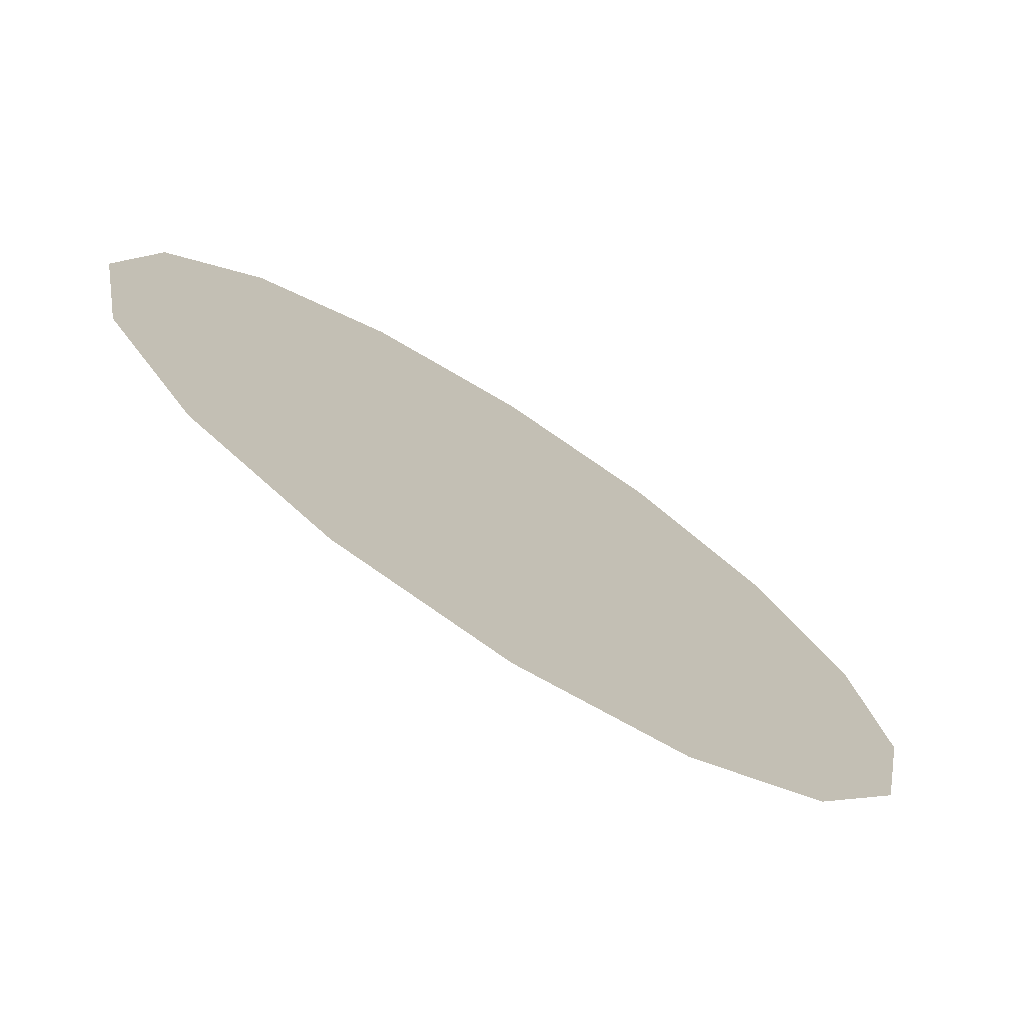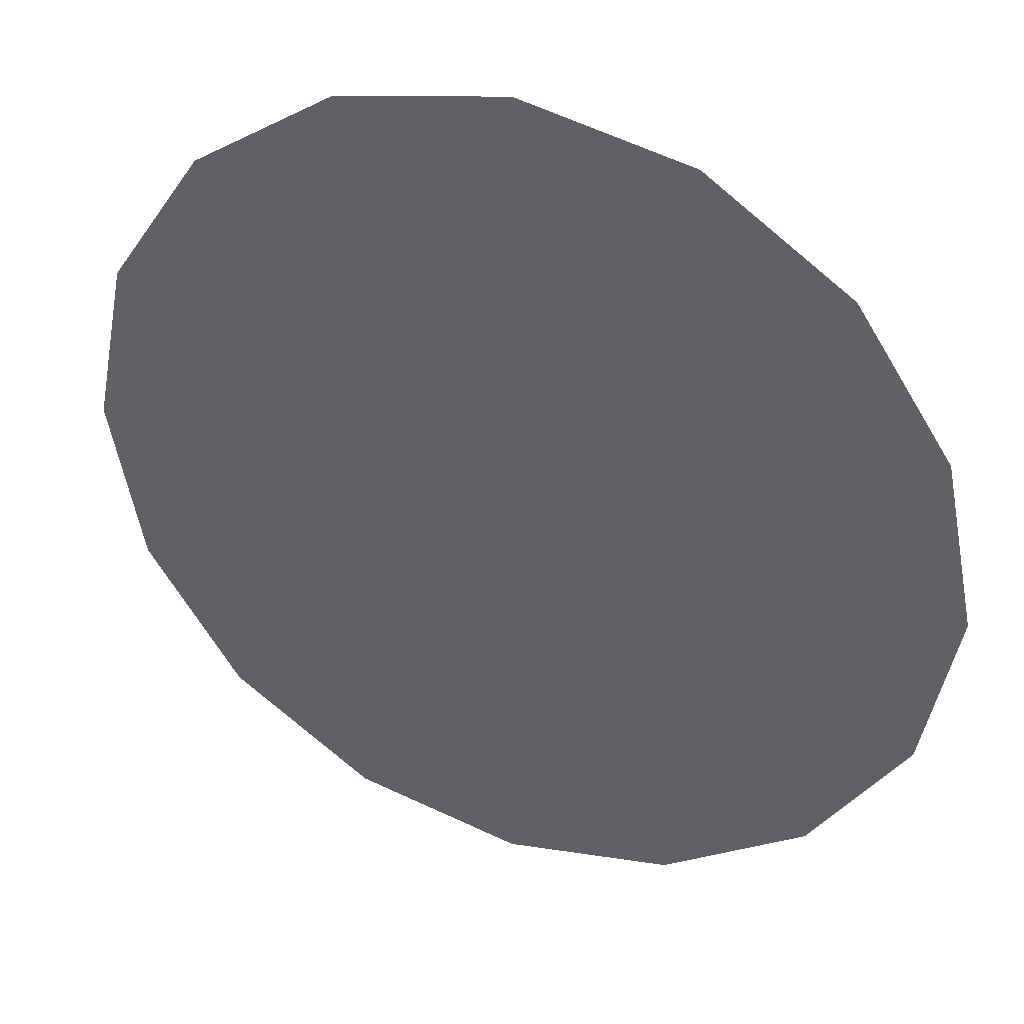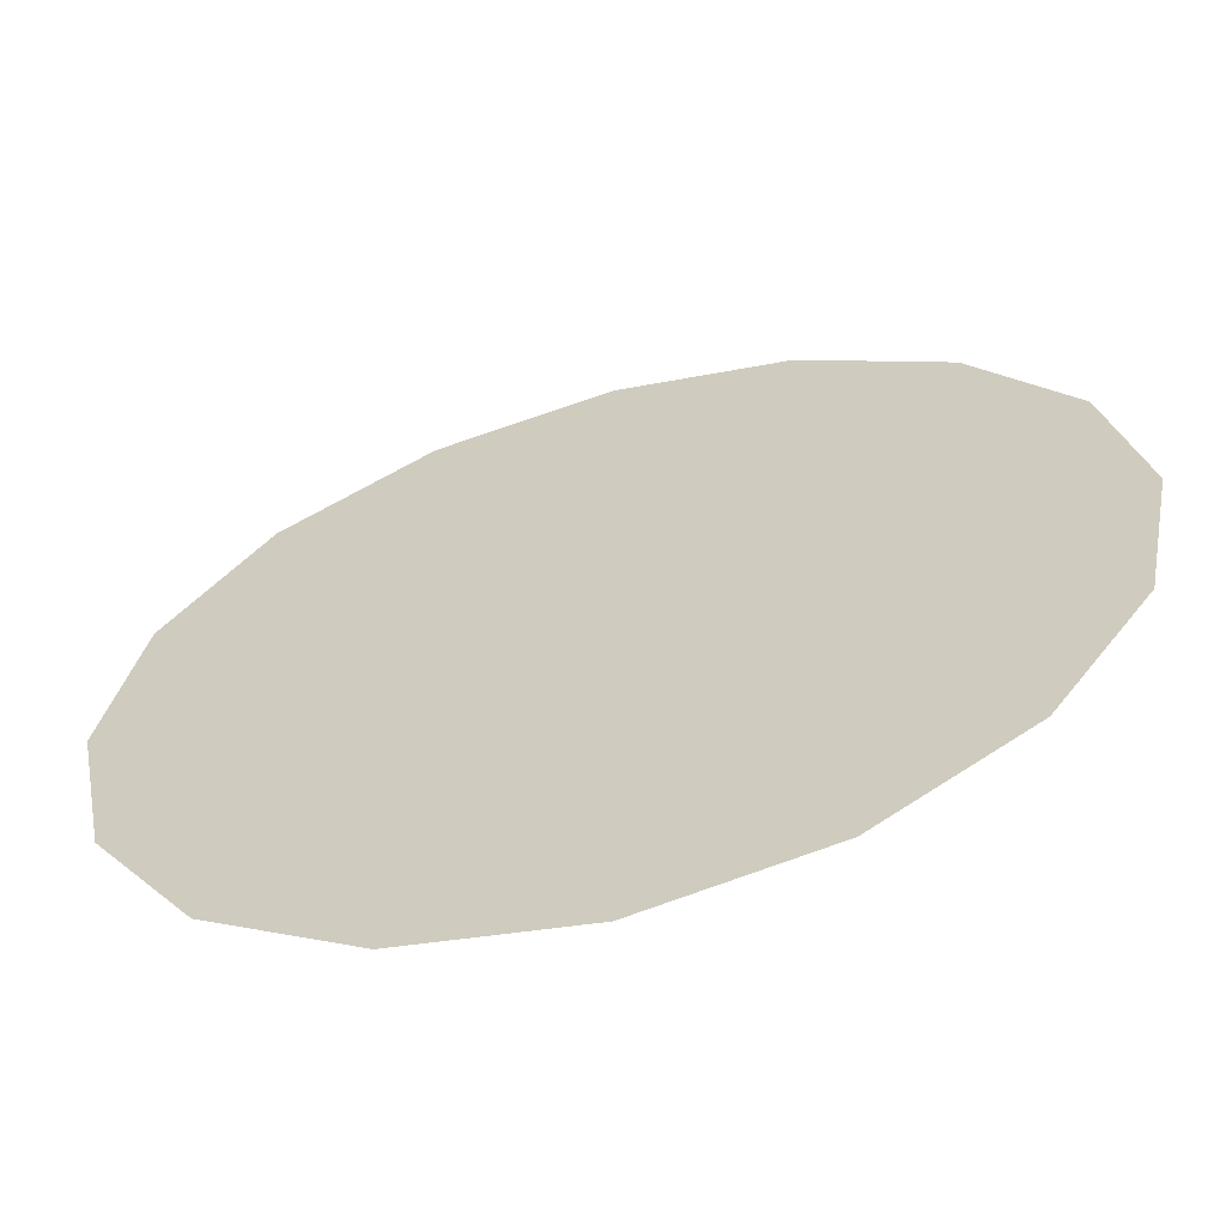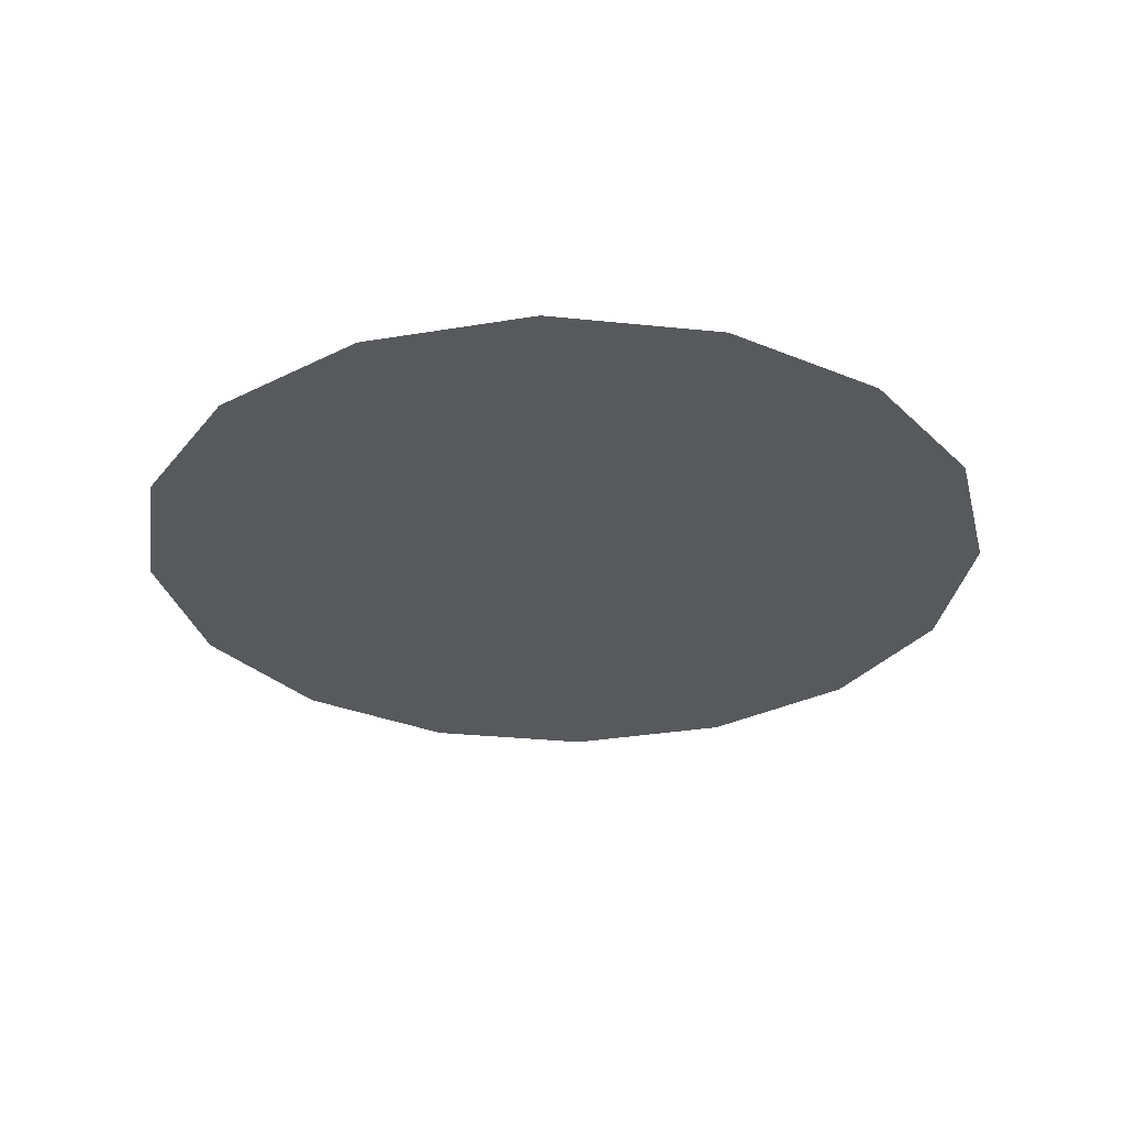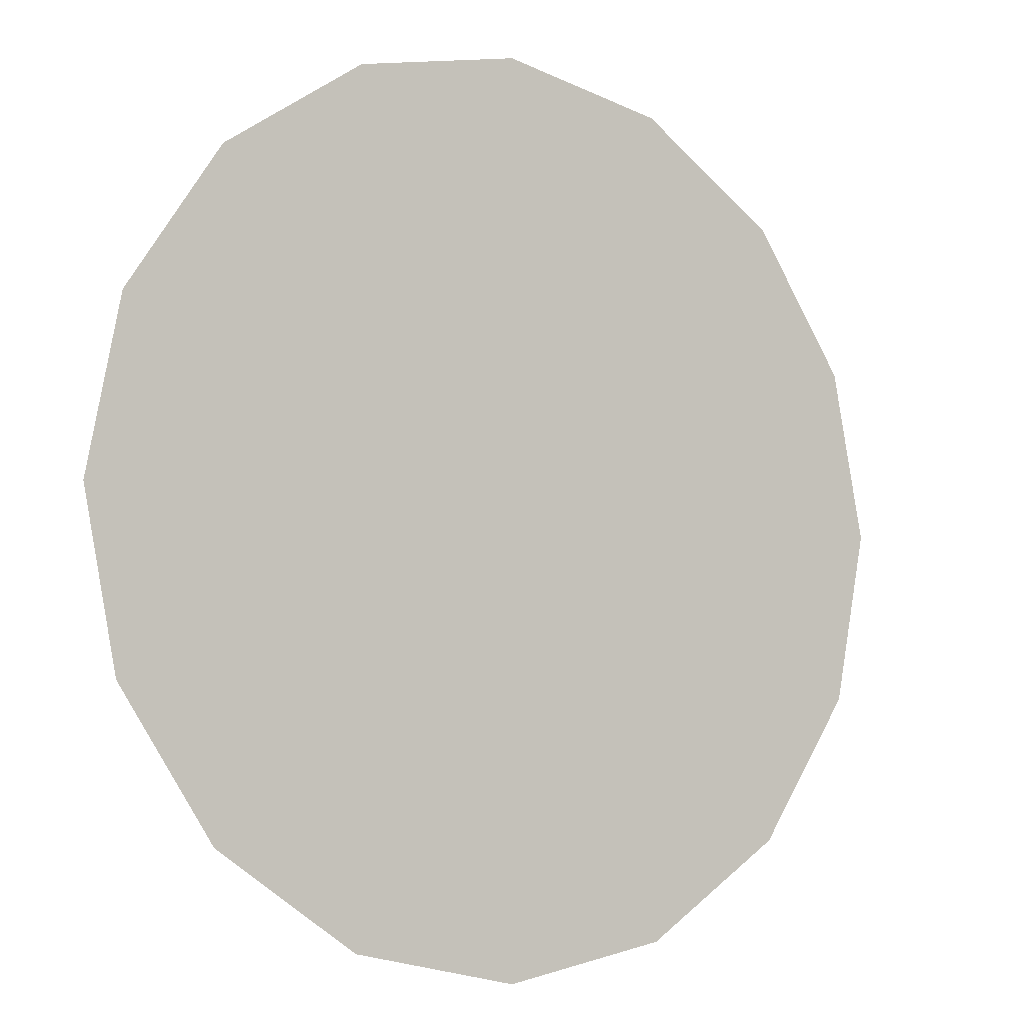
<metadata>
{"format":"obj","ext":"obj","renderer":"f3d","projection":"perspective","resolution":1024,"background":"white","views":[{"elev":-74.5,"azim":147.4,"up":"+Y"},{"elev":37.6,"azim":-157.7,"up":"+Y"},{"elev":-62.4,"azim":-164.6,"up":"+Y"},{"elev":-30.1,"azim":-87.4,"up":"+Z"},{"elev":-6.3,"azim":-34.3,"up":"+Y"}]}
</metadata>
<code>
o Torus.002
v -0.7651 0 0.0978
v -0.7068 -0.2928 0.0978
v -0.541 -0.541 0.0978
v -0.2928 -0.7068 0.0978
v -0 -0.7651 0.0978
v 0.2928 -0.7068 0.0978
v 0.541 -0.541 0.0978
v 0.7068 -0.2928 0.0978
v 0.7651 -0 0.0978
v 0.7068 0.2928 0.0978
v 0.541 0.541 0.0978
v 0.2928 0.7068 0.0978
v -0 0.7651 0.0978
v -0.2928 0.7068 0.0978
v -0.541 0.541 0.0978
v -0.7068 0.2928 0.0978
f 2 14 10
f 10 9 8
f 8 7 6
f 6 5 4
f 4 3 2
f 2 1 16
f 16 15 14
f 14 13 12
f 12 11 10
f 10 8 6
f 6 4 2
f 2 16 14
f 14 12 10
f 10 6 2

</code>
